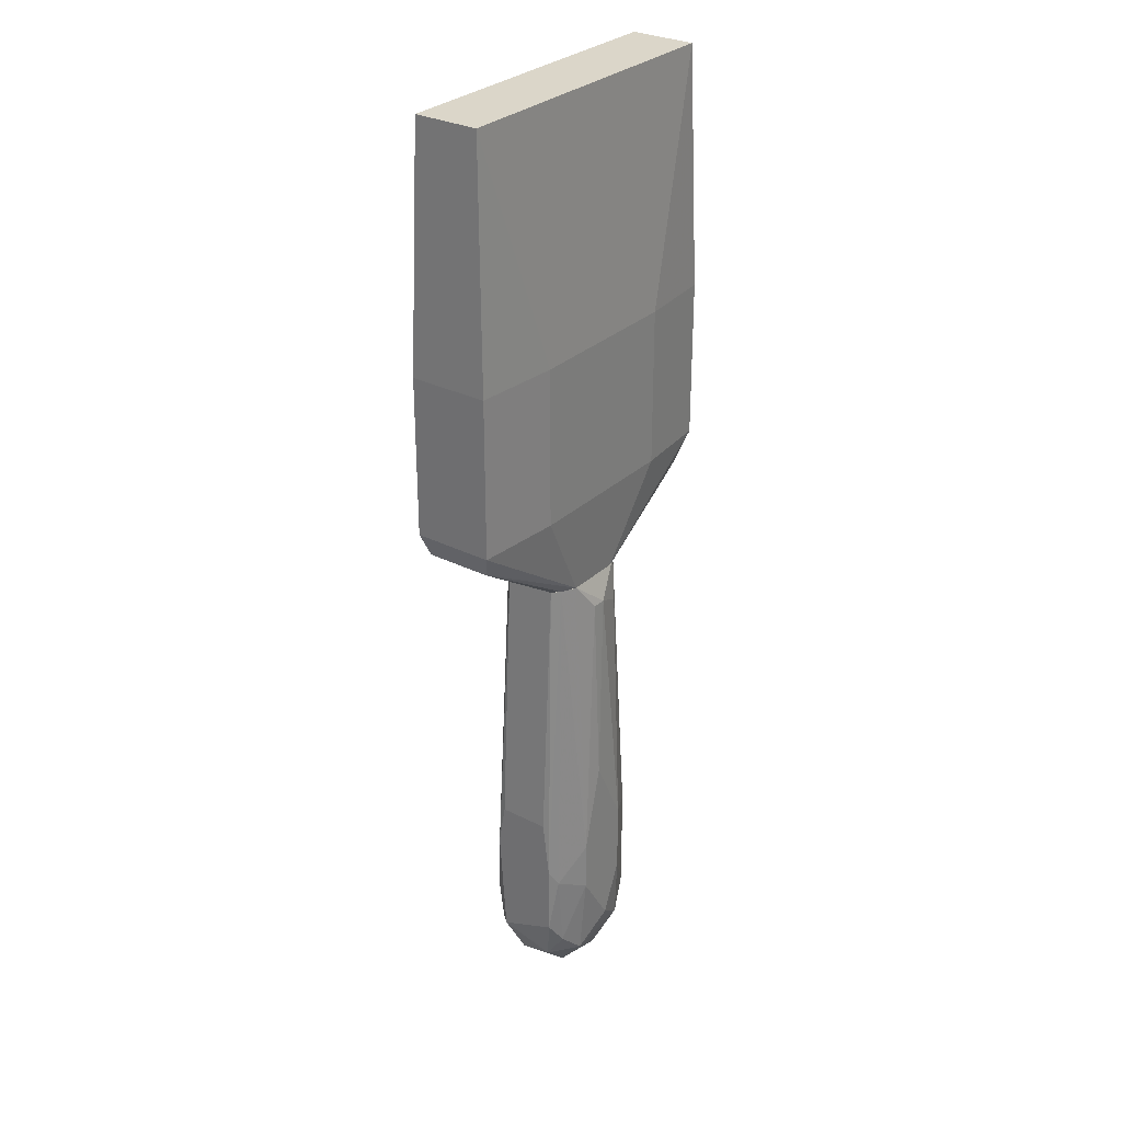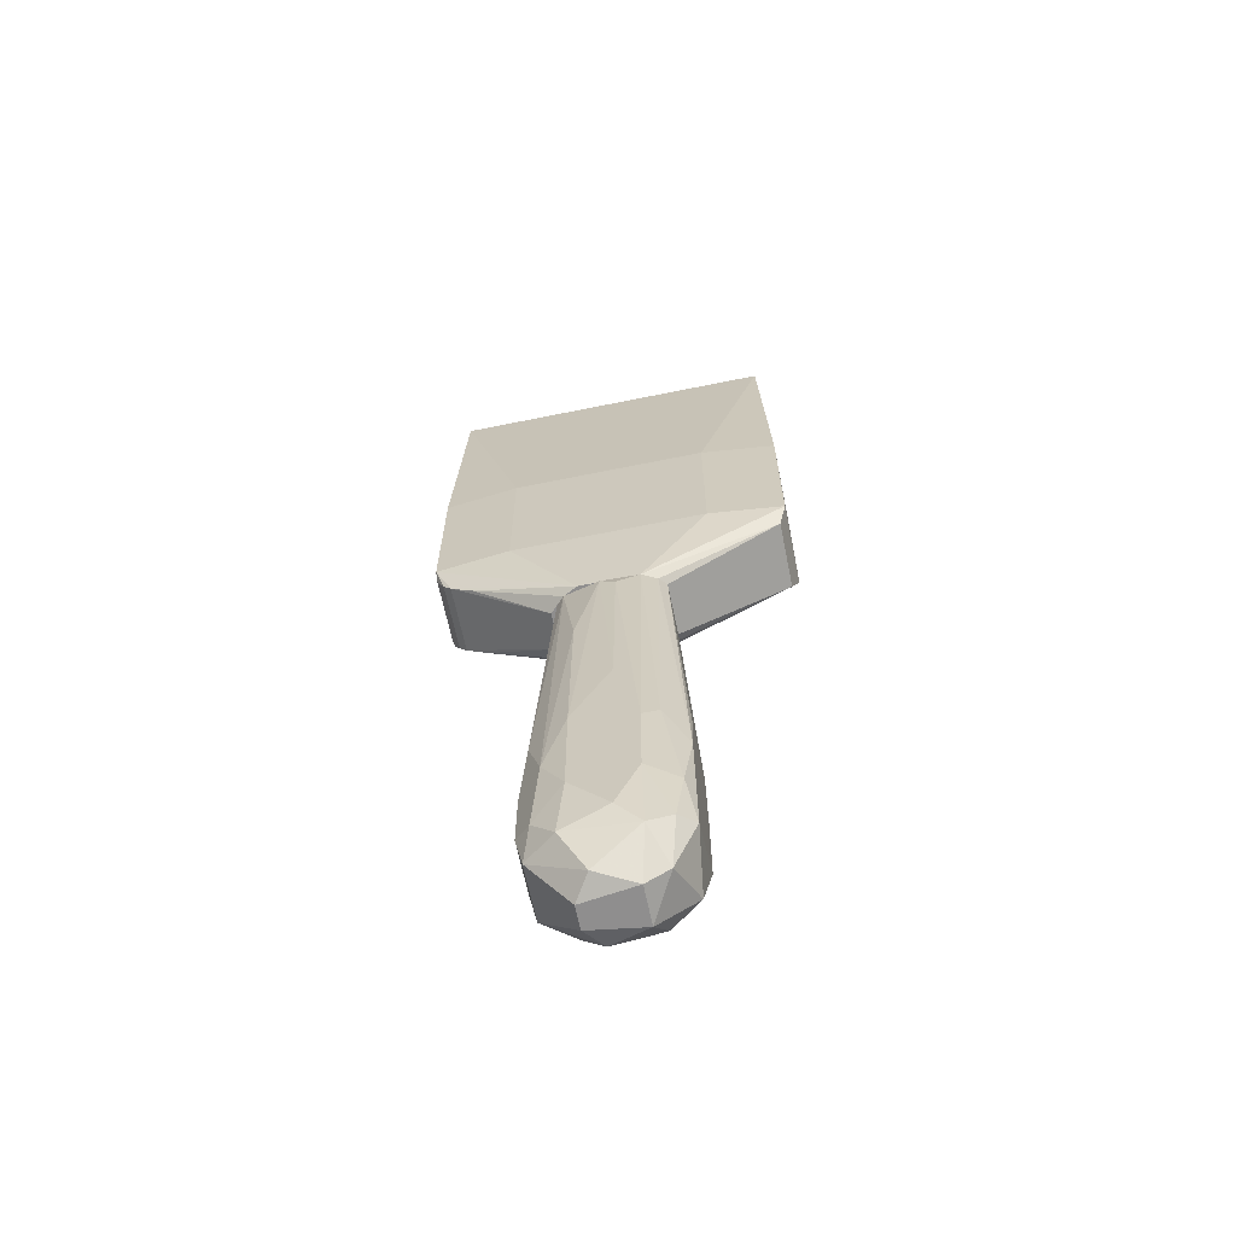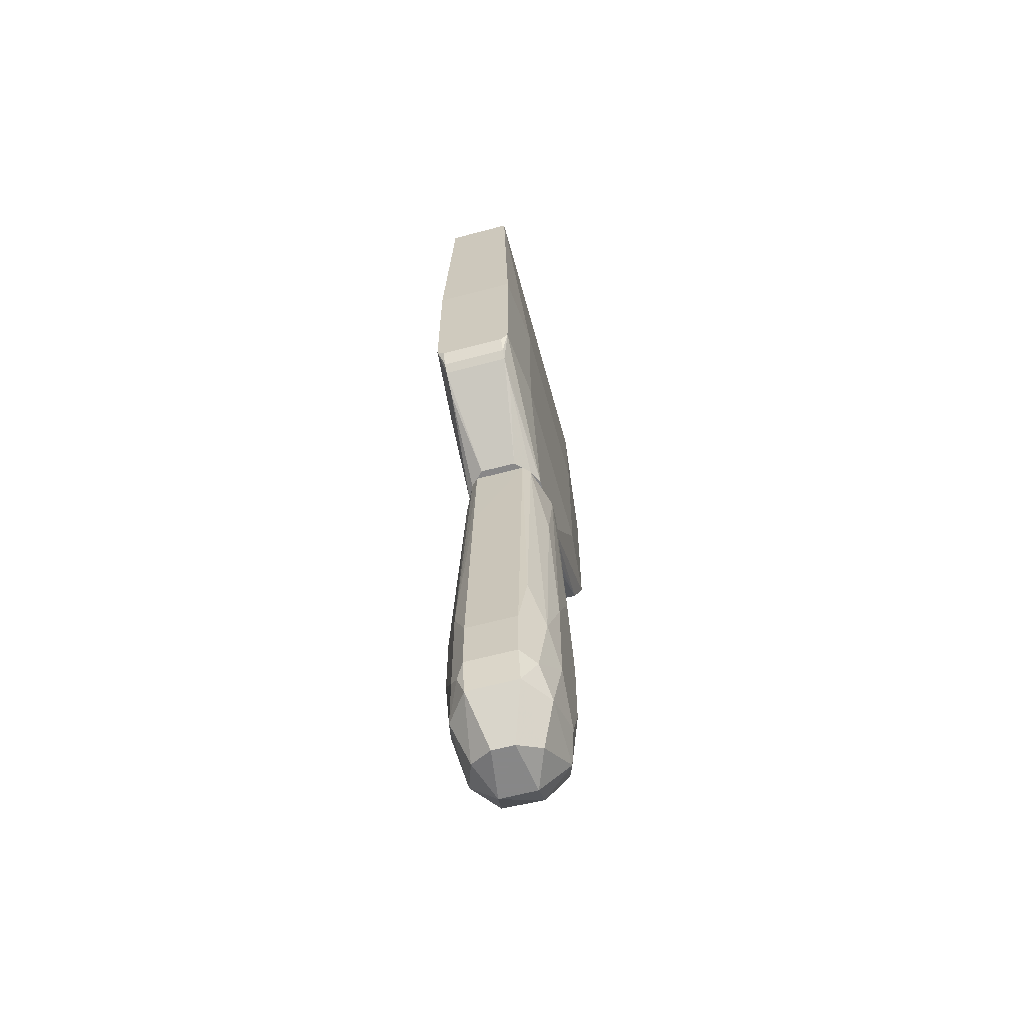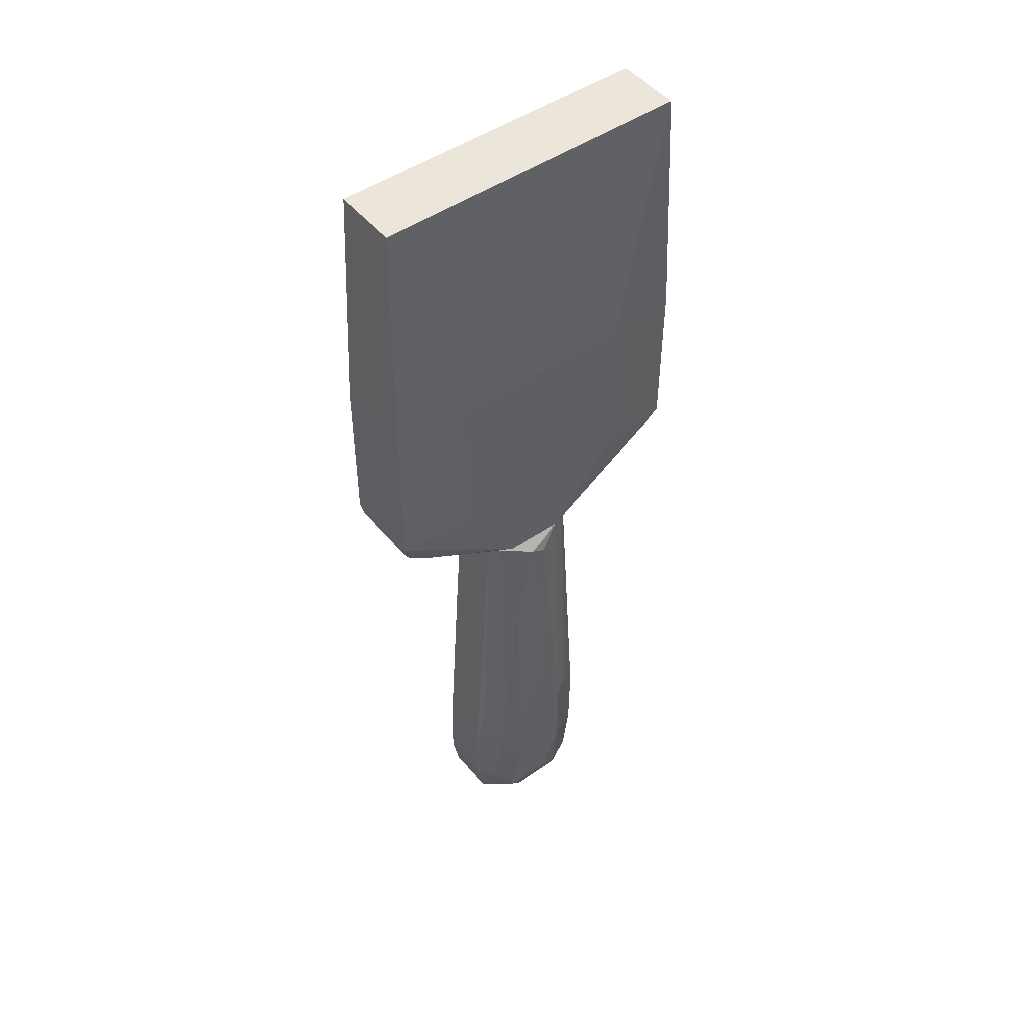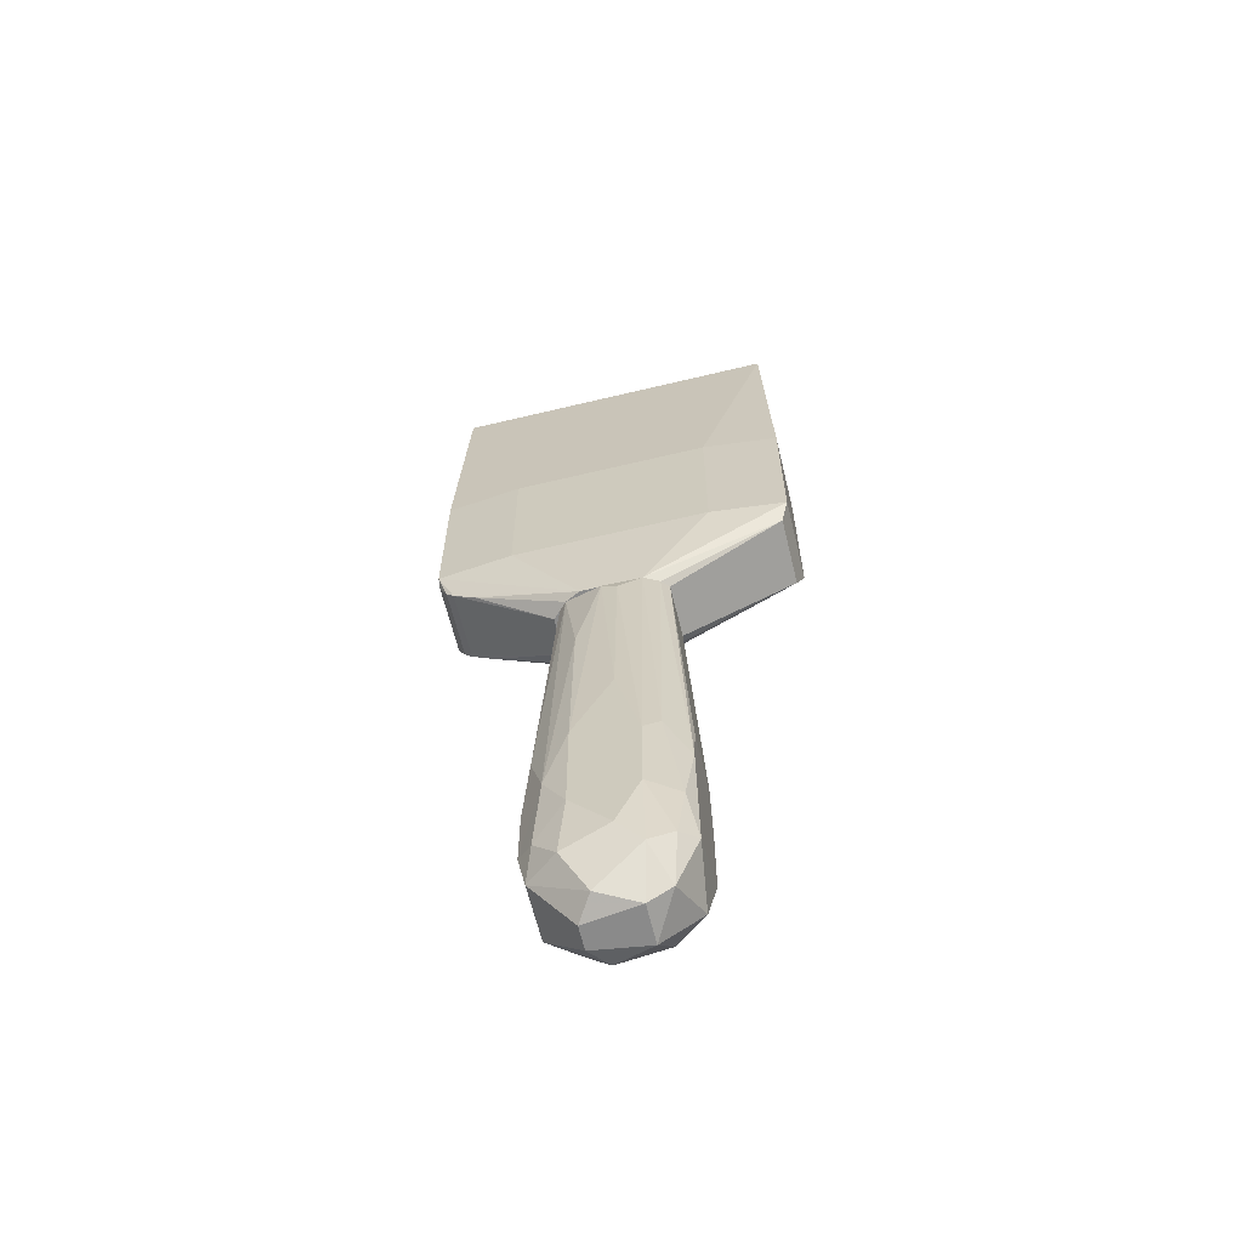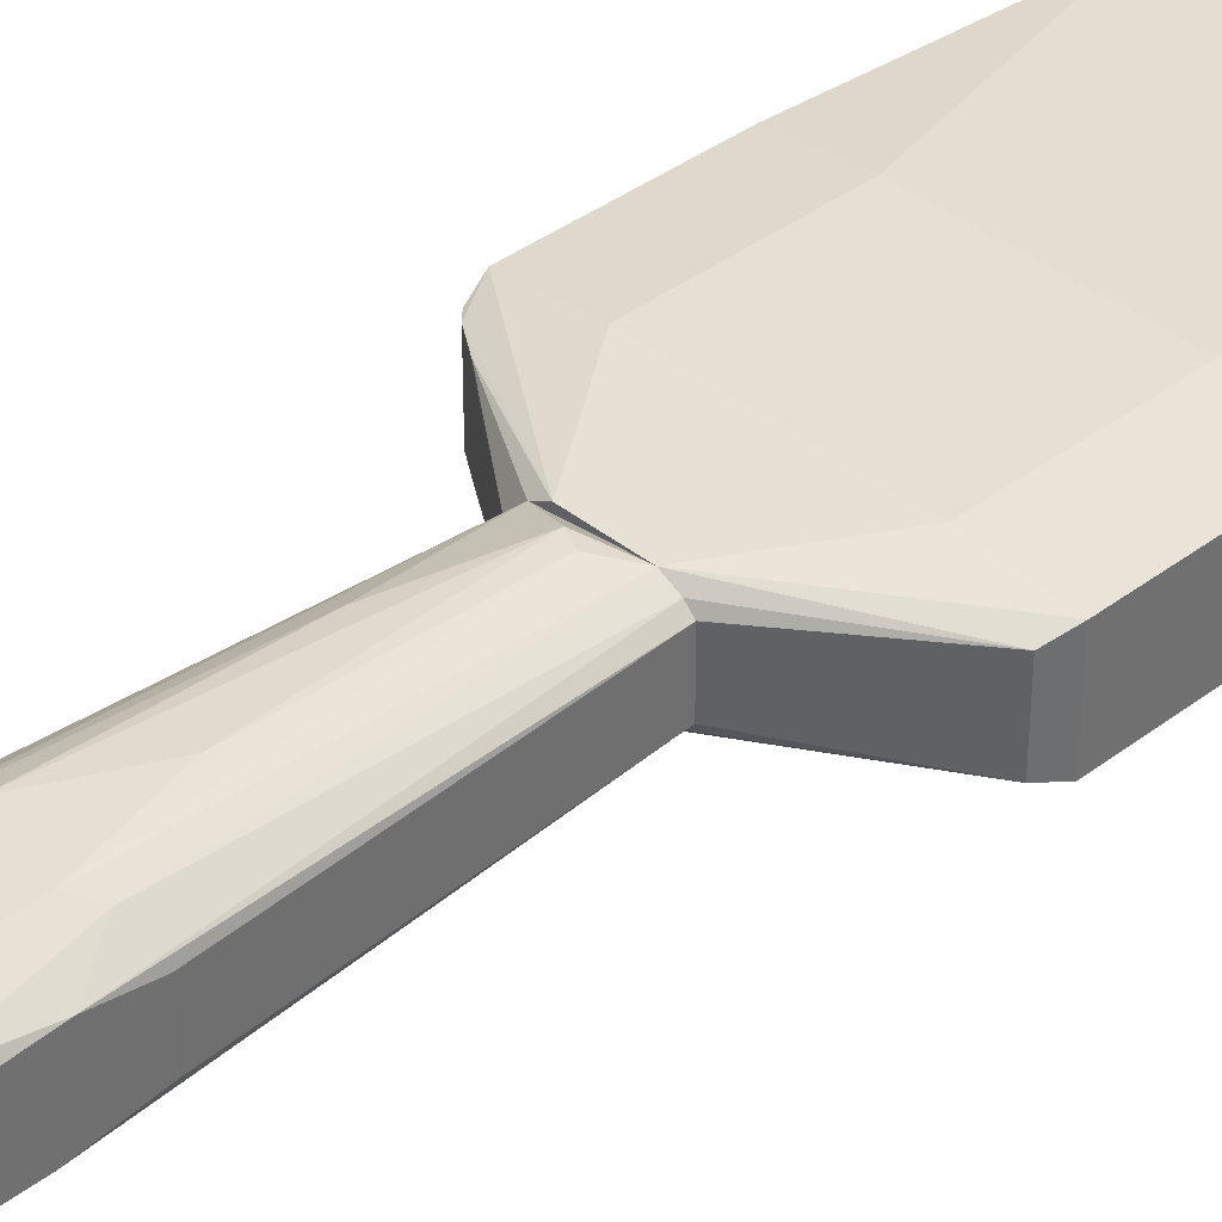
<metadata>
{"format":"obj","ext":"obj","renderer":"f3d","projection":"perspective","resolution":1024,"background":"white","views":[{"elev":29.7,"azim":126.6,"up":"+Y"},{"elev":-65.0,"azim":11.6,"up":"+Y"},{"elev":-62.6,"azim":-74.9,"up":"+Y"},{"elev":48.4,"azim":-37.4,"up":"+Y"},{"elev":-63.6,"azim":13.6,"up":"+Y"},{"elev":37.8,"azim":45.9,"up":"+Z"}]}
</metadata>
<code>
o convex_0
v 0.01554 -0.09045 0.01157
v -0.01861 -0.09613 -0.005498
v -0.01671 -0.09994 -0.007398
v 0.007946 0.01009 -0.009292
v -0.01102 0.01009 0.009672
v 0.01364 -0.1018 -0.009292
v -0.009124 -0.1056 0.01347
v 0.01364 0.01009 0.007775
v -0.01102 0.01009 -0.007398
v -0.007226 -0.08665 -0.01309
v 0.002254 -0.04493 0.01537
v 0.01743 -0.06199 -0.005498
v 0.006047 -0.117 0.005878
v -0.01861 -0.08095 0.007775
v -0.003433 -0.1151 -0.007398
v 0.007946 -0.07147 -0.01309
v 0.01743 -0.1018 0.007775
v -0.001535 0.002496 -0.01119
v -0.001535 0.006291 0.01347
v -0.01292 -0.07906 0.01347
v 0.002254 -0.1018 0.01537
v -0.01671 -0.1056 0.007775
v 0.01364 0.01009 -0.005498
v -0.01292 0.01009 -0.005498
v 0.007946 -0.06768 0.01537
v 0.01554 -0.1075 -0.005498
v -0.001535 -0.09994 -0.01309
v -0.007226 -0.117 0.003981
v -0.007226 -0.06389 0.01537
v 0.01743 -0.07339 0.009672
v 0.007946 0.01009 0.01157
v 0.01743 -0.07716 -0.007398
v -0.01292 0.01009 0.007775
v -0.01482 -0.06958 -0.009292
v -0.007226 -0.06768 -0.01309
v 0.007946 -0.1075 0.01347
v -0.01671 -0.1056 -0.005498
v 0.007946 -0.1075 -0.01119
v 0.006047 -0.117 -0.003601
v -0.01861 -0.08095 -0.005498
v -0.009124 -0.1056 -0.01119
v -0.003433 -0.1151 0.009672
v 0.01174 -0.1132 0.005878
v 0.01174 -0.06389 0.01347
v 0.01554 -0.08095 -0.009292
v 0.01743 -0.09613 -0.007398
v -0.007226 -0.01838 0.01347
v 0.002254 -0.04873 -0.01309
v -0.01671 -0.06389 0.009672
v -0.007226 -0.09045 0.01537
v -0.009124 -0.001299 -0.009292
v -0.01861 -0.09613 0.007775
v 0.01743 -0.06199 0.007775
v 0.002254 0.002496 -0.01119
v 0.007946 -0.08854 0.01537
v 0.002254 0.004387 0.01347
v 0.01174 0.01009 -0.007398
v -0.007226 -0.117 -0.001704
v 0.007946 -0.08476 -0.01309
v 0.01174 0.01009 0.009672
v -0.01482 -0.09805 0.01157
v 0.01364 -0.1037 0.01157
v -0.01482 -0.09805 -0.009292
v -0.01482 -0.01838 -0.005498
f 34 40 64
f 4 5 8
f 5 4 9
f 9 4 18
f 4 8 23
f 8 12 23
f 5 9 24
f 11 21 25
f 10 16 27
f 11 19 29
f 21 11 29
f 1 17 30
f 17 12 30
f 8 5 31
f 5 19 31
f 12 17 32
f 23 12 32
f 5 24 33
f 24 9 34
f 16 10 35
f 10 34 35
f 21 7 36
f 2 3 37
f 22 2 37
f 28 22 37
f 6 26 38
f 13 28 39
f 38 26 39
f 15 38 39
f 3 2 40
f 2 14 40
f 34 3 40
f 10 27 41
f 37 3 41
f 15 37 41
f 38 15 41
f 27 38 41
f 7 22 42
f 28 13 42
f 22 28 42
f 36 7 42
f 13 36 42
f 26 17 43
f 36 13 43
f 13 39 43
f 39 26 43
f 25 1 44
f 1 30 44
f 31 25 44
f 45 32 46
f 26 6 46
f 17 26 46
f 32 17 46
f 6 45 46
f 19 5 47
f 5 20 47
f 29 19 47
f 20 29 47
f 16 35 48
f 35 18 48
f 14 20 49
f 20 5 49
f 33 14 49
f 5 33 49
f 7 21 50
f 29 20 50
f 21 29 50
f 9 18 51
f 34 9 51
f 18 35 51
f 35 34 51
f 14 2 52
f 20 14 52
f 2 22 52
f 12 8 53
f 8 30 53
f 30 12 53
f 4 16 54
f 18 4 54
f 16 48 54
f 48 18 54
f 1 25 55
f 25 21 55
f 21 36 55
f 19 11 56
f 11 25 56
f 25 31 56
f 31 19 56
f 16 4 57
f 4 23 57
f 23 32 57
f 45 16 57
f 32 45 57
f 37 15 58
f 28 37 58
f 39 28 58
f 15 39 58
f 27 16 59
f 6 38 59
f 38 27 59
f 45 6 59
f 16 45 59
f 30 8 60
f 8 31 60
f 44 30 60
f 31 44 60
f 22 7 61
f 7 50 61
f 50 20 61
f 20 52 61
f 52 22 61
f 17 1 62
f 43 17 62
f 36 43 62
f 1 55 62
f 55 36 62
f 3 34 63
f 34 10 63
f 41 3 63
f 10 41 63
f 14 33 64
f 33 24 64
f 24 34 64
f 40 14 64
o convex_1
v 0.04399 0.07647 0.01157
v -0.04328 0.03285 -0.007399
v -0.04328 0.03285 0.009673
v -0.04137 0.1391 -0.007399
v 0.04399 0.03476 -0.009297
v 0.04209 0.1391 0.009673
v -0.04137 0.1391 0.009673
v 0.04209 0.1391 -0.007399
v 0.007936 0.01009 0.01157
v -0.007226 0.01009 -0.009297
v -0.02241 0.07647 -0.01119
v -0.0243 0.07647 0.01347
v 0.04399 0.03476 0.01157
v 0.02122 0.07647 -0.01119
v 0.01362 0.01009 -0.005502
v 0.02501 0.07647 0.01347
v -0.01481 0.01009 0.005878
v -0.0243 0.03476 0.01347
v -0.02241 0.03476 -0.01119
v -0.04328 0.07647 -0.009297
v -0.04328 0.07647 0.01157
v 0.02501 0.03476 0.01347
v 0.02122 0.03476 -0.01119
v 0.04209 0.02907 0.009673
v 0.04399 0.07647 -0.009297
v -0.007226 0.01009 0.01157
v -0.03947 0.02717 -0.007399
v -0.04328 0.03476 -0.009297
v -0.04328 0.03476 0.01157
v 0.04209 0.02907 -0.007399
v 0.007936 0.01009 -0.009297
v -0.03947 0.02717 0.009673
v 0.01362 0.01009 0.007776
v -0.01481 0.01009 -0.003604
v -0.04137 0.02907 -0.007399
v -0.01102 0.01009 0.009673
v -0.01102 0.01009 -0.007399
v 0.01173 0.01009 -0.007399
v 0.01173 0.01009 0.009673
v -0.04137 0.02907 0.009673
v -0.03378 0.02337 0.009673
v -0.03378 0.02337 -0.007399
f 101 98 106
f 70 68 71
f 70 65 72
f 68 70 72
f 68 72 75
f 70 71 76
f 69 65 77
f 75 72 78
f 73 74 79
f 65 70 80
f 70 76 80
f 77 65 80
f 74 73 81
f 80 76 82
f 75 78 83
f 66 67 84
f 71 68 84
f 68 75 84
f 75 83 84
f 76 71 85
f 82 76 85
f 84 67 85
f 71 84 85
f 73 77 86
f 77 80 86
f 82 73 86
f 80 82 86
f 78 69 87
f 74 83 87
f 83 78 87
f 77 73 88
f 69 77 88
f 65 69 89
f 72 65 89
f 69 78 89
f 78 72 89
f 81 73 90
f 73 82 90
f 83 74 92
f 66 84 92
f 84 83 92
f 74 91 92
f 85 67 93
f 82 85 93
f 90 82 93
f 69 88 94
f 88 79 94
f 79 74 95
f 87 69 95
f 74 87 95
f 69 94 95
f 91 81 96
f 90 93 96
f 73 79 97
f 79 88 97
f 74 81 98
f 81 91 98
f 67 66 99
f 66 92 99
f 92 91 99
f 91 96 99
f 81 90 100
f 74 98 101
f 94 79 102
f 79 95 102
f 95 94 102
f 88 73 103
f 73 97 103
f 97 88 103
f 93 67 104
f 96 93 104
f 67 99 104
f 99 96 104
f 96 81 105
f 90 96 105
f 81 100 105
f 100 90 105
f 91 74 106
f 98 91 106
f 74 101 106

</code>
